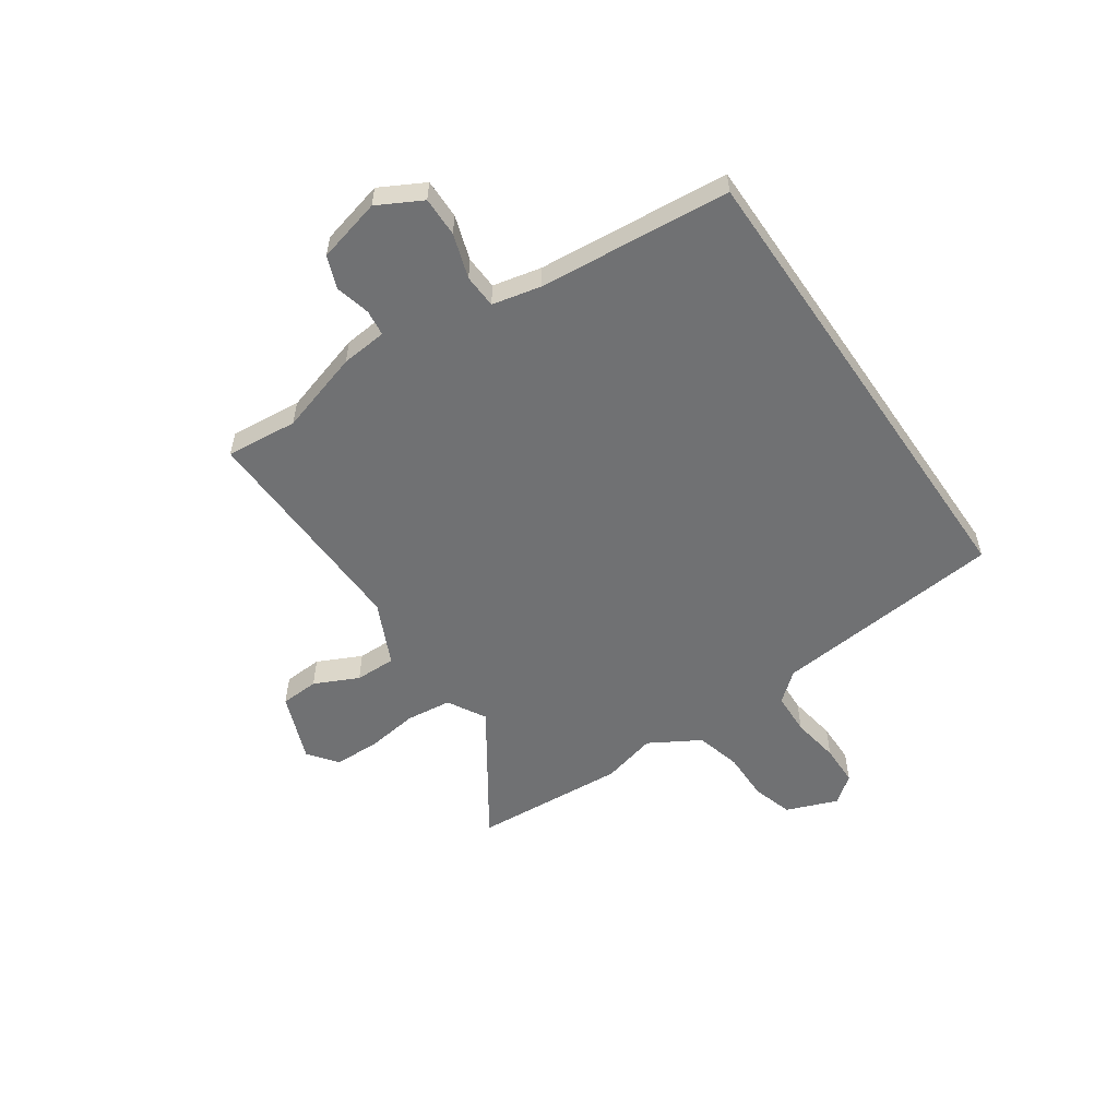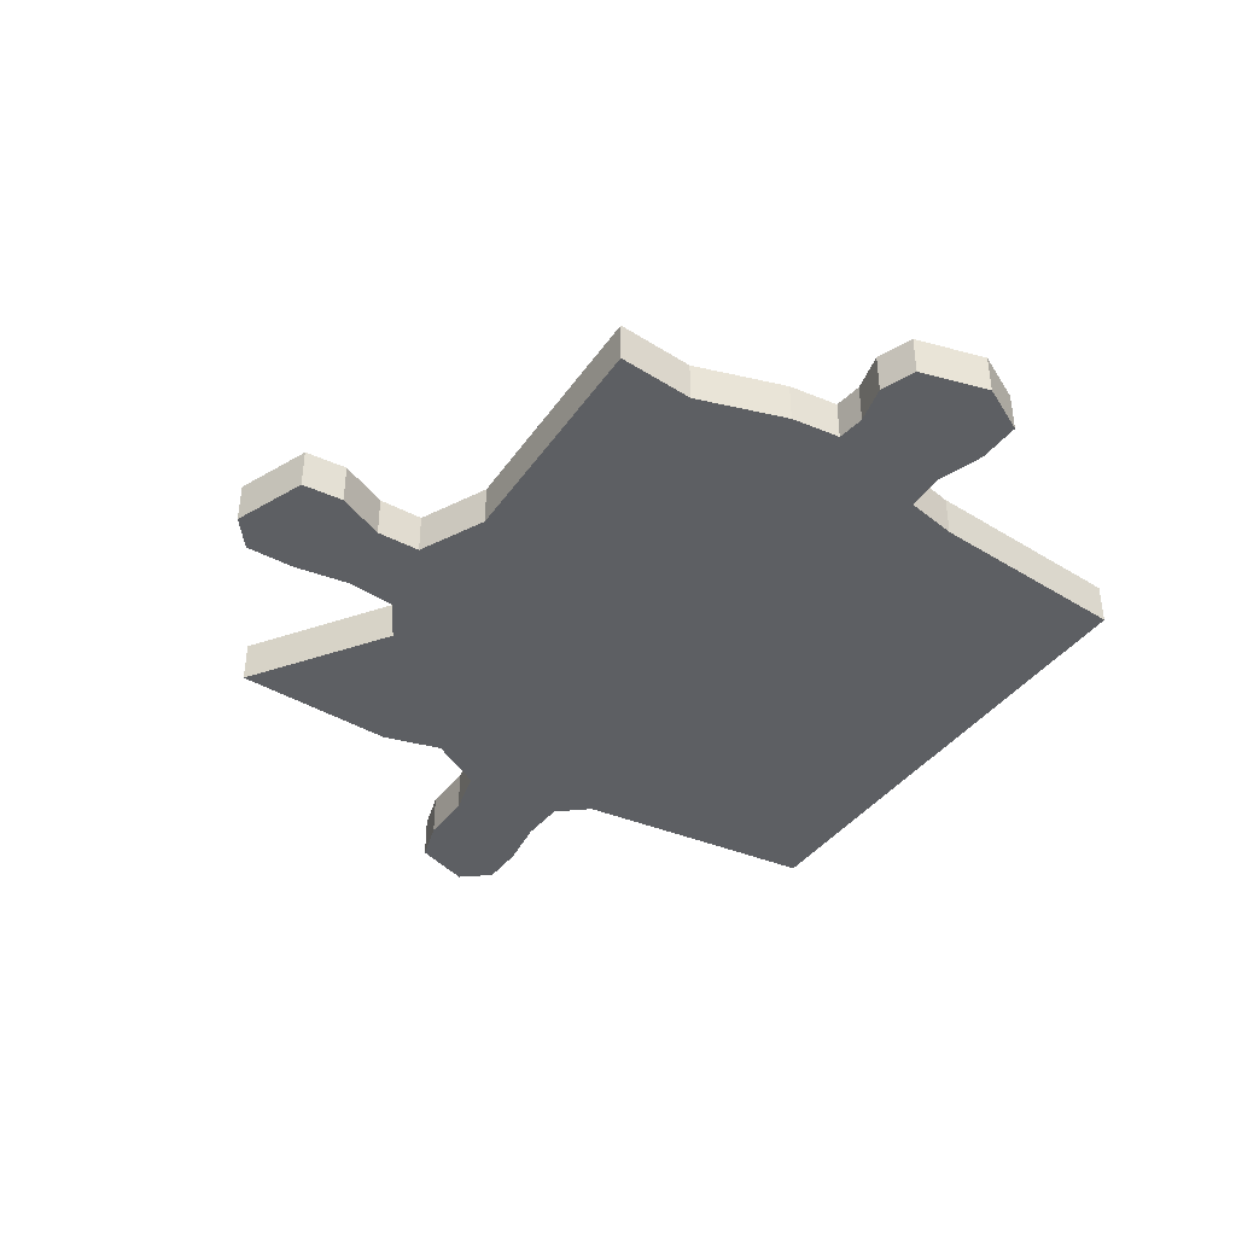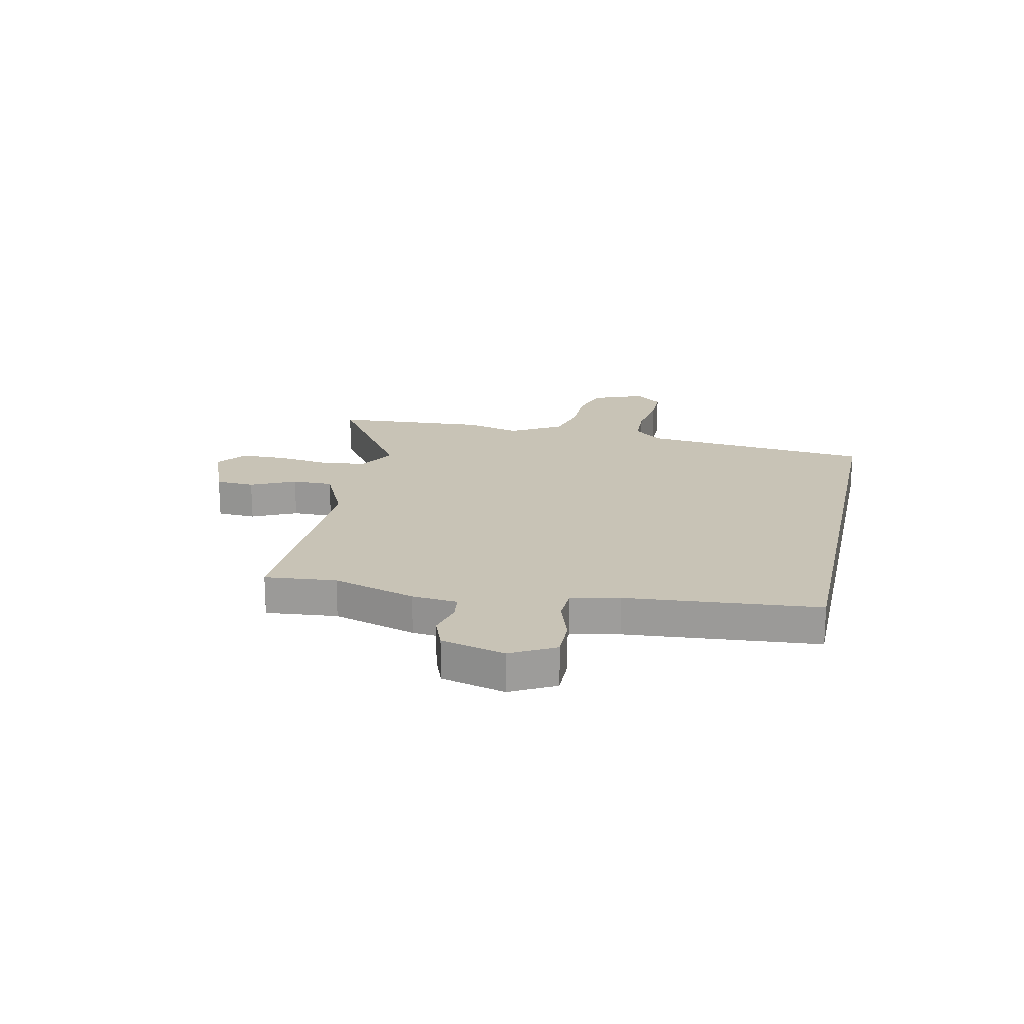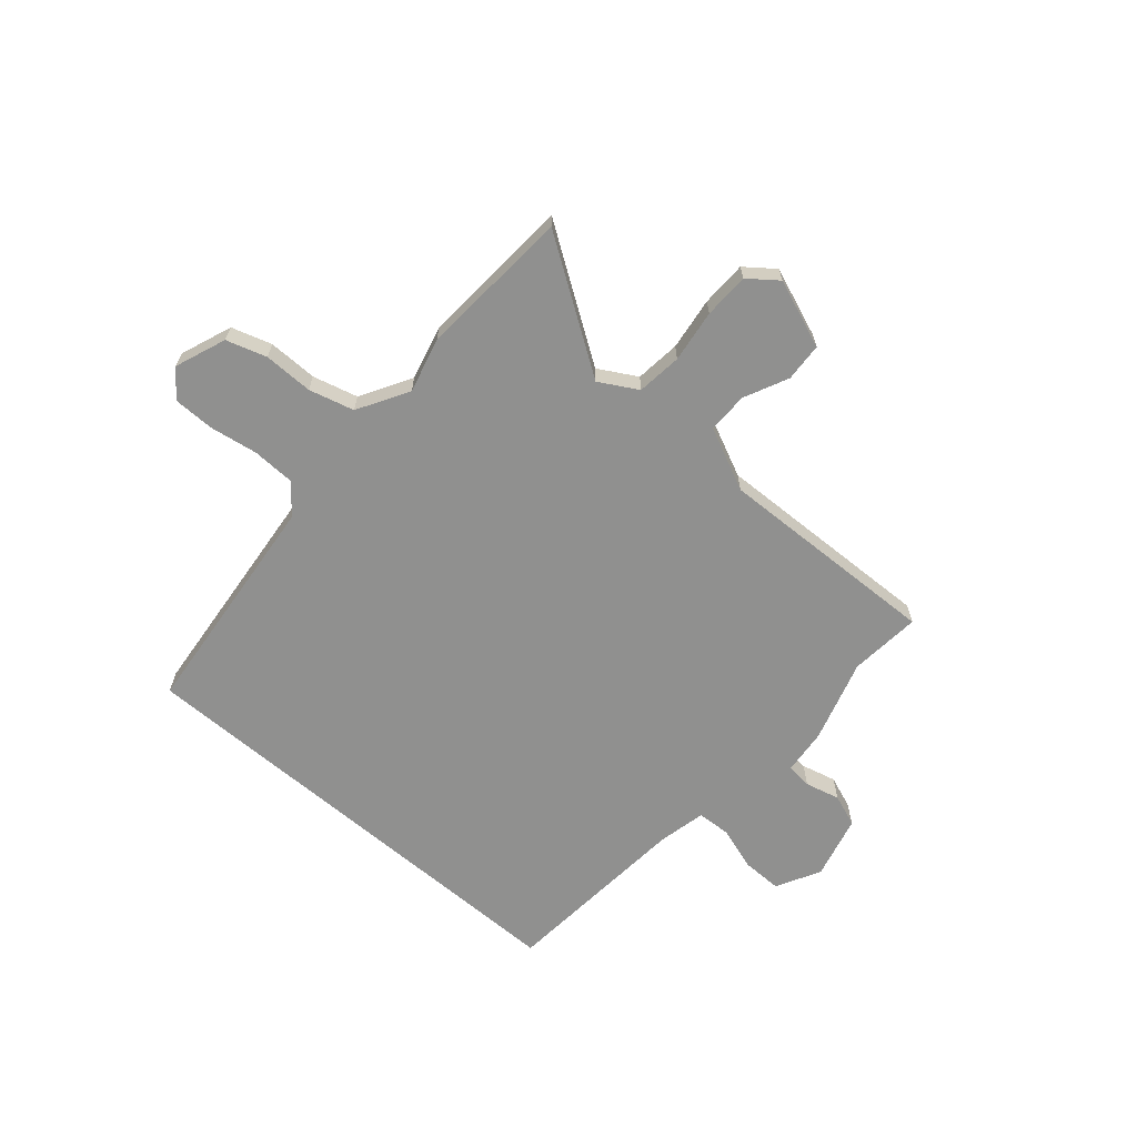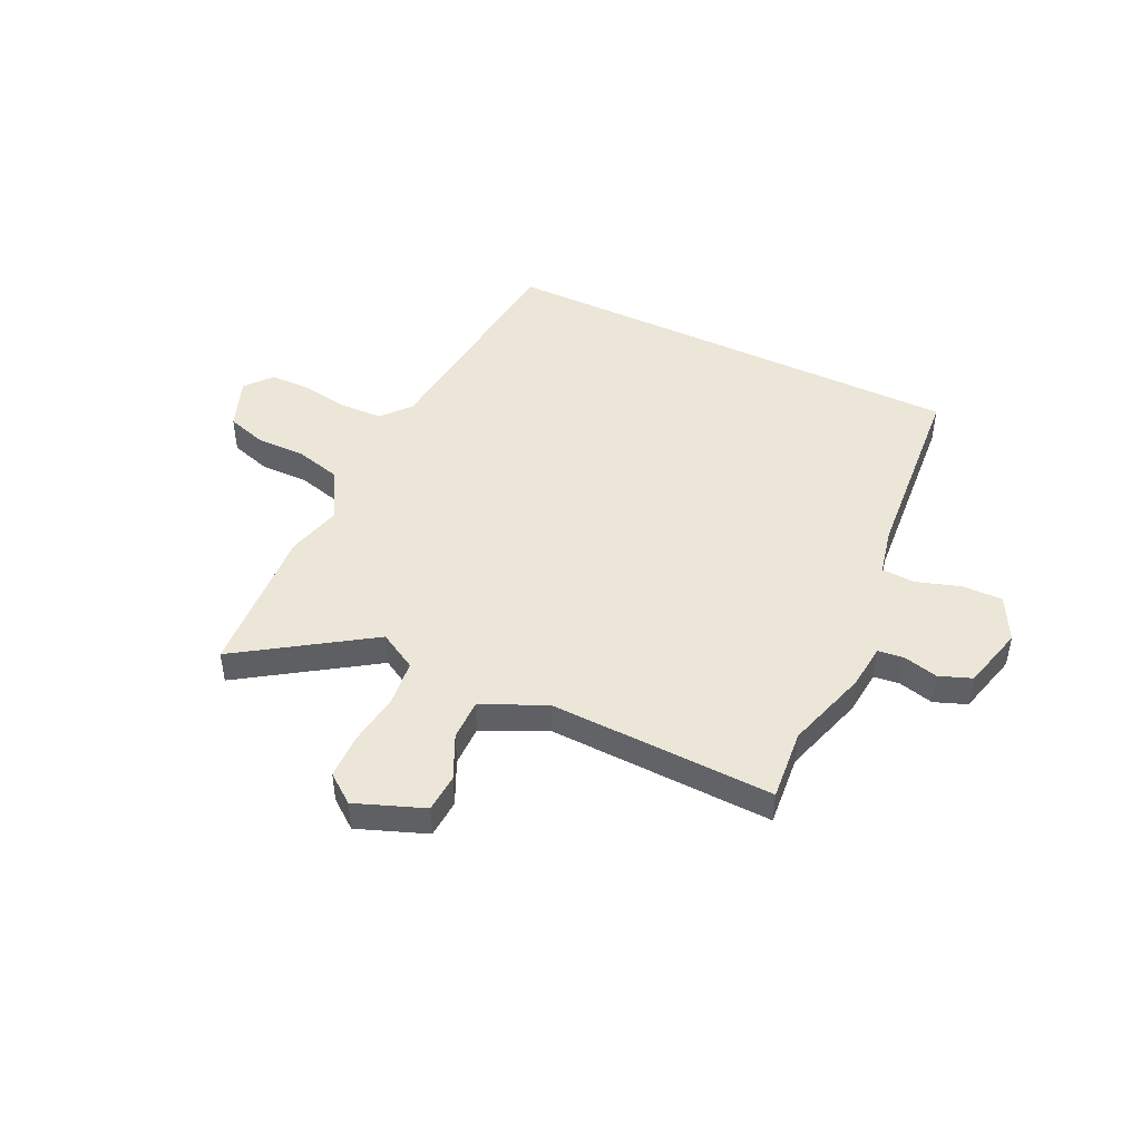
<metadata>
{"format":"obj","ext":"obj","renderer":"f3d","projection":"perspective","resolution":1024,"background":"white","views":[{"elev":-55.2,"azim":-55.6,"up":"+Y"},{"elev":-39.8,"azim":-122.7,"up":"+Y"},{"elev":19.4,"azim":-77.7,"up":"+Y"},{"elev":-65.5,"azim":139.4,"up":"+Y"},{"elev":46.4,"azim":-154.2,"up":"+Y"}]}
</metadata>
<code>
v -0.43 0.07 0.5
v 0.455 0.07 0.5
v 0.497 0.07 0.07
v 0.542 0.07 0.016
v 0.621 0.07 0.013
v 0.711 0.07 0.027
v 0.787 0.07 0.026
v 0.827 0.07 -0.024
v 0.79 0.07 -0.12
v 0.715 0.07 -0.143
v 0.623 0.07 -0.142
v 0.539 0.07 -0.164
v 0.484 0.07 -0.258
v 0.51 0.07 -0.36
v 0.49 0.07 -0.644
v 0.25 0.07 -0.482
v 0.179 0.07 -0.522
v 0.169 0.07 -0.606
v 0.182 0.07 -0.704
v 0.18 0.07 -0.789
v 0.126 0.07 -0.83
v -0.001 0.07 -0.781
v -0.005 0.07 -0.709
v 0.034 0.07 -0.627
v 0.035 0.07 -0.551
v -0.082 0.07 -0.496
v -0.501 0.07 -0.508
v -0.488 0.07 -0.375
v -0.534 0.07 -0.221
v -0.542 0.07 -0.136
v -0.59 0.07 -0.13
v -0.655 0.07 -0.146
v -0.715 0.07 -0.123
v -0.745 0.07 -0.004
v -0.701 0.07 0.078
v -0.627 0.07 0.077
v -0.545 0.07 0.05
v -0.482 0.07 0.053
v -0.462 0.07 0.143
v -0.43 0 0.5
v 0.455 0 0.5
v 0.497 0 0.07
v 0.542 0 0.016
v 0.621 0 0.013
v 0.711 0 0.027
v 0.787 0 0.026
v 0.827 0 -0.024
v 0.79 0 -0.12
v 0.715 0 -0.143
v 0.623 0 -0.142
v 0.539 0 -0.164
v 0.484 0 -0.258
v 0.51 0 -0.36
v 0.49 0 -0.644
v 0.25 0 -0.482
v 0.179 0 -0.522
v 0.169 0 -0.606
v 0.182 0 -0.704
v 0.18 0 -0.789
v 0.126 0 -0.83
v -0.001 0 -0.781
v -0.005 0 -0.709
v 0.034 0 -0.627
v 0.035 0 -0.551
v -0.082 0 -0.496
v -0.501 0 -0.508
v -0.488 0 -0.375
v -0.534 0 -0.221
v -0.542 0 -0.136
v -0.59 0 -0.13
v -0.655 0 -0.146
v -0.715 0 -0.123
v -0.745 0 -0.004
v -0.701 0 0.078
v -0.627 0 0.077
v -0.545 0 0.05
v -0.482 0 0.053
v -0.462 0 0.143
f 34 35 36 37
f 34 37 38
f 31 32 33 34
f 30 31 34 38
f 28 29 30 38
f 26 27 28
f 26 28 38 39
f 21 22 23 24
f 21 24 25
f 18 19 20 21
f 17 18 21 25
f 16 17 25 26
f 13 14 15 16
f 12 13 16 26
f 8 9 10 11
f 8 11 12
f 5 6 7 8
f 4 5 8 12
f 3 4 12 26
f 3 26 39
f 1 2 3 39
f 76 75 74 73
f 77 76 73
f 73 72 71 70
f 77 73 70 69
f 77 69 68 67
f 67 66 65
f 78 77 67 65
f 63 62 61 60
f 64 63 60
f 60 59 58 57
f 64 60 57 56
f 65 64 56 55
f 55 54 53 52
f 65 55 52 51
f 50 49 48 47
f 51 50 47
f 47 46 45 44
f 51 47 44 43
f 65 51 43 42
f 78 65 42
f 78 42 41 40
f 1 40 41 2
f 2 41 42 3
f 3 42 43 4
f 4 43 44 5
f 5 44 45 6
f 6 45 46 7
f 7 46 47 8
f 8 47 48 9
f 9 48 49 10
f 10 49 50 11
f 11 50 51 12
f 12 51 52 13
f 13 52 53 14
f 14 53 54 15
f 15 54 55 16
f 16 55 56 17
f 17 56 57 18
f 18 57 58 19
f 19 58 59 20
f 20 59 60 21
f 21 60 61 22
f 22 61 62 23
f 23 62 63 24
f 24 63 64 25
f 25 64 65 26
f 26 65 66 27
f 27 66 67 28
f 28 67 68 29
f 29 68 69 30
f 30 69 70 31
f 31 70 71 32
f 32 71 72 33
f 33 72 73 34
f 34 73 74 35
f 35 74 75 36
f 36 75 76 37
f 37 76 77 38
f 38 77 78 39
f 39 78 40 1

</code>
